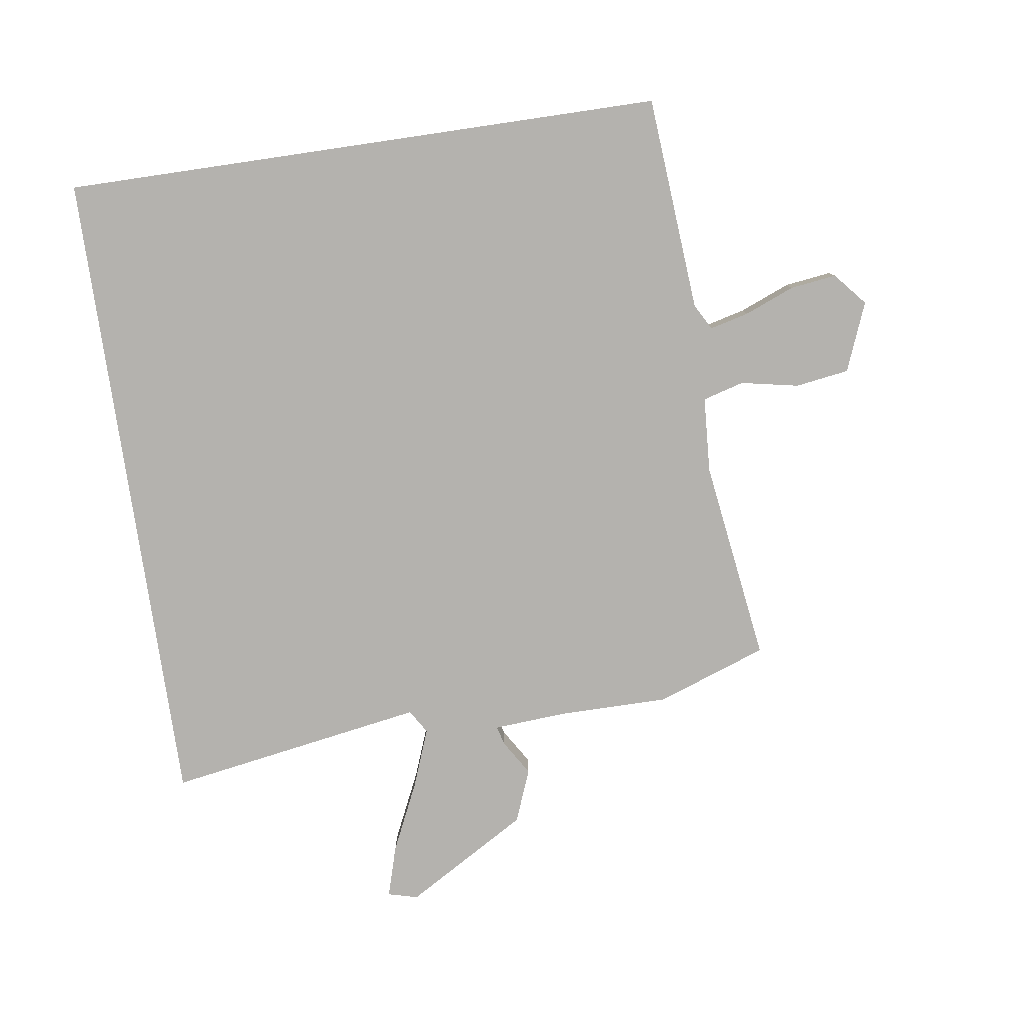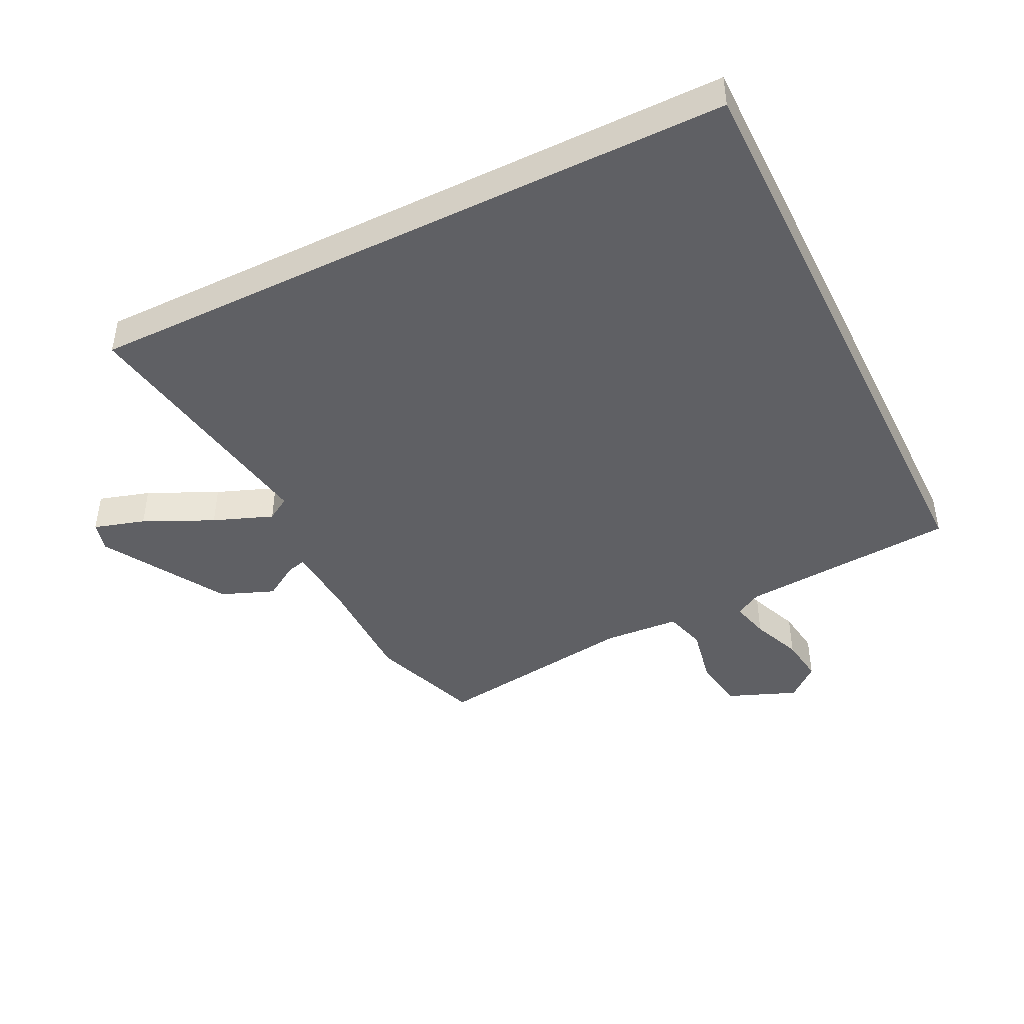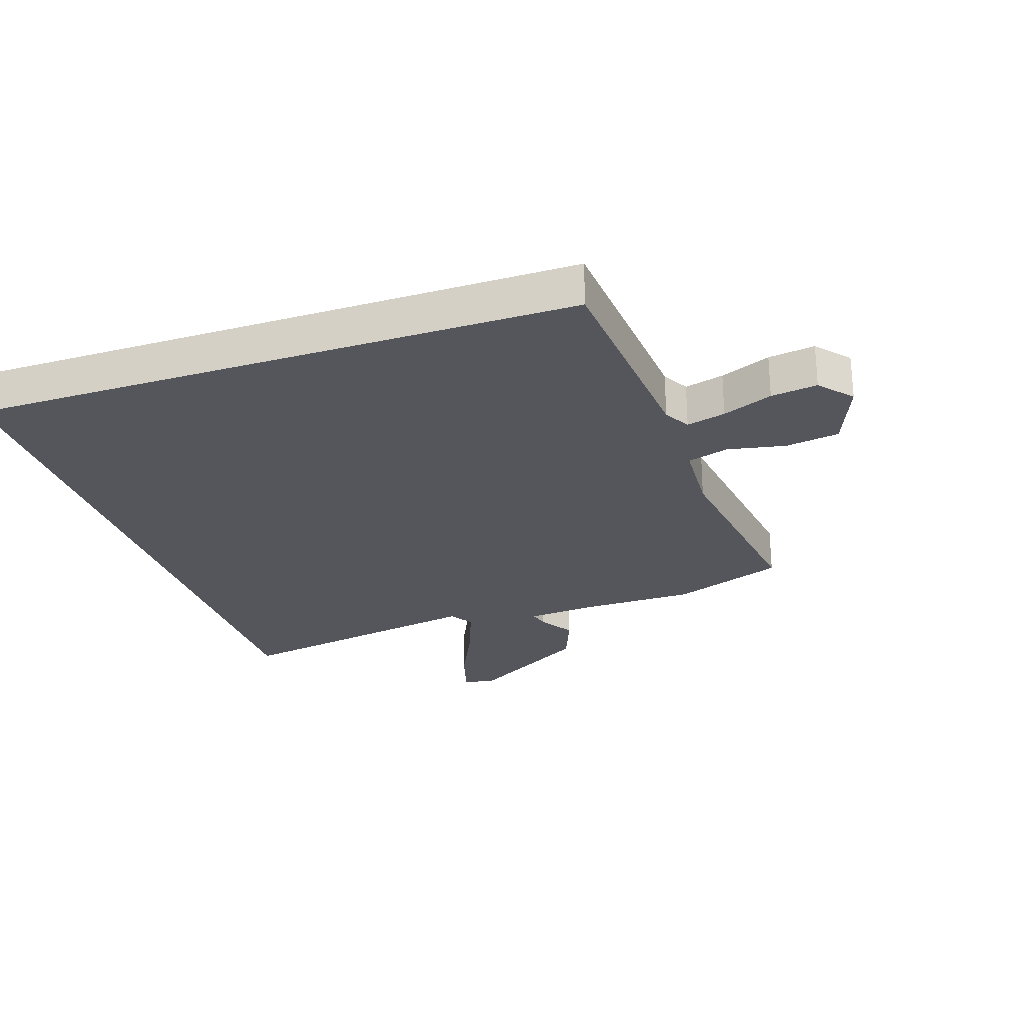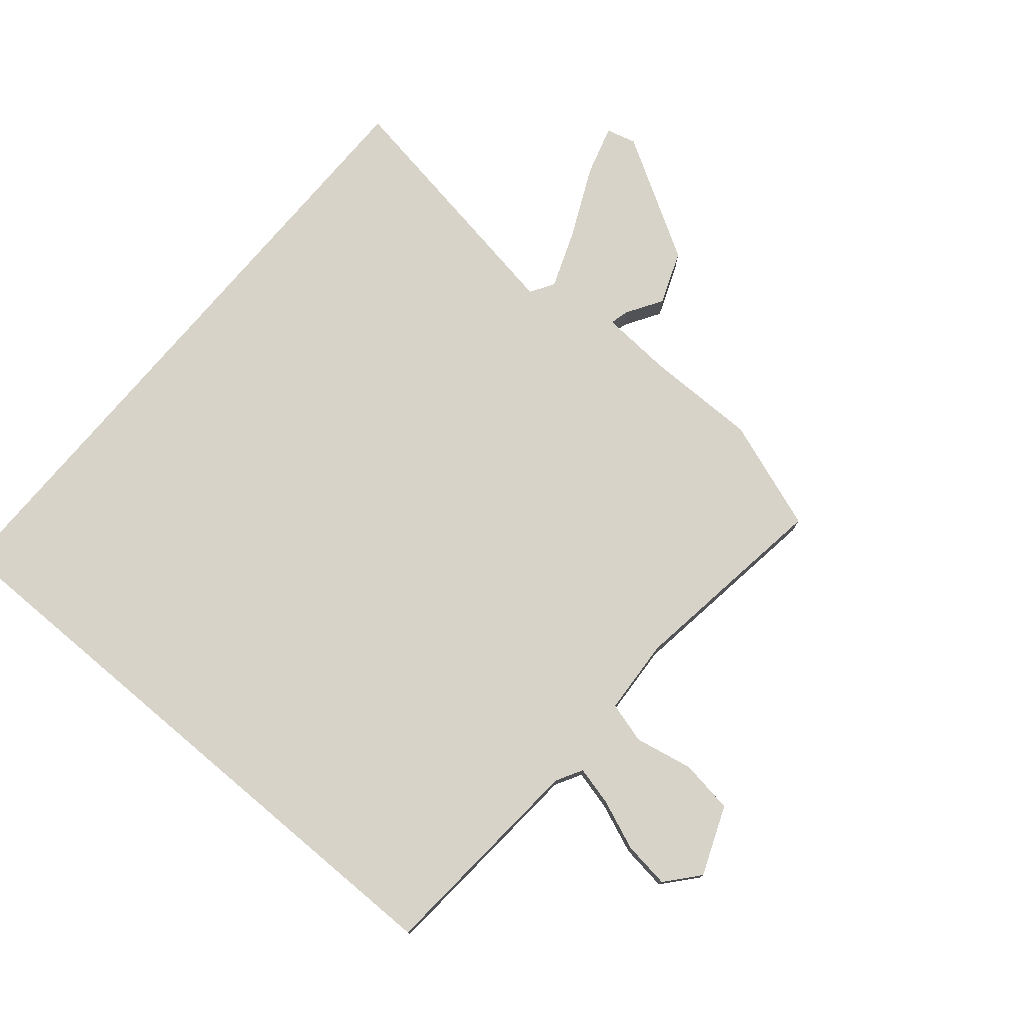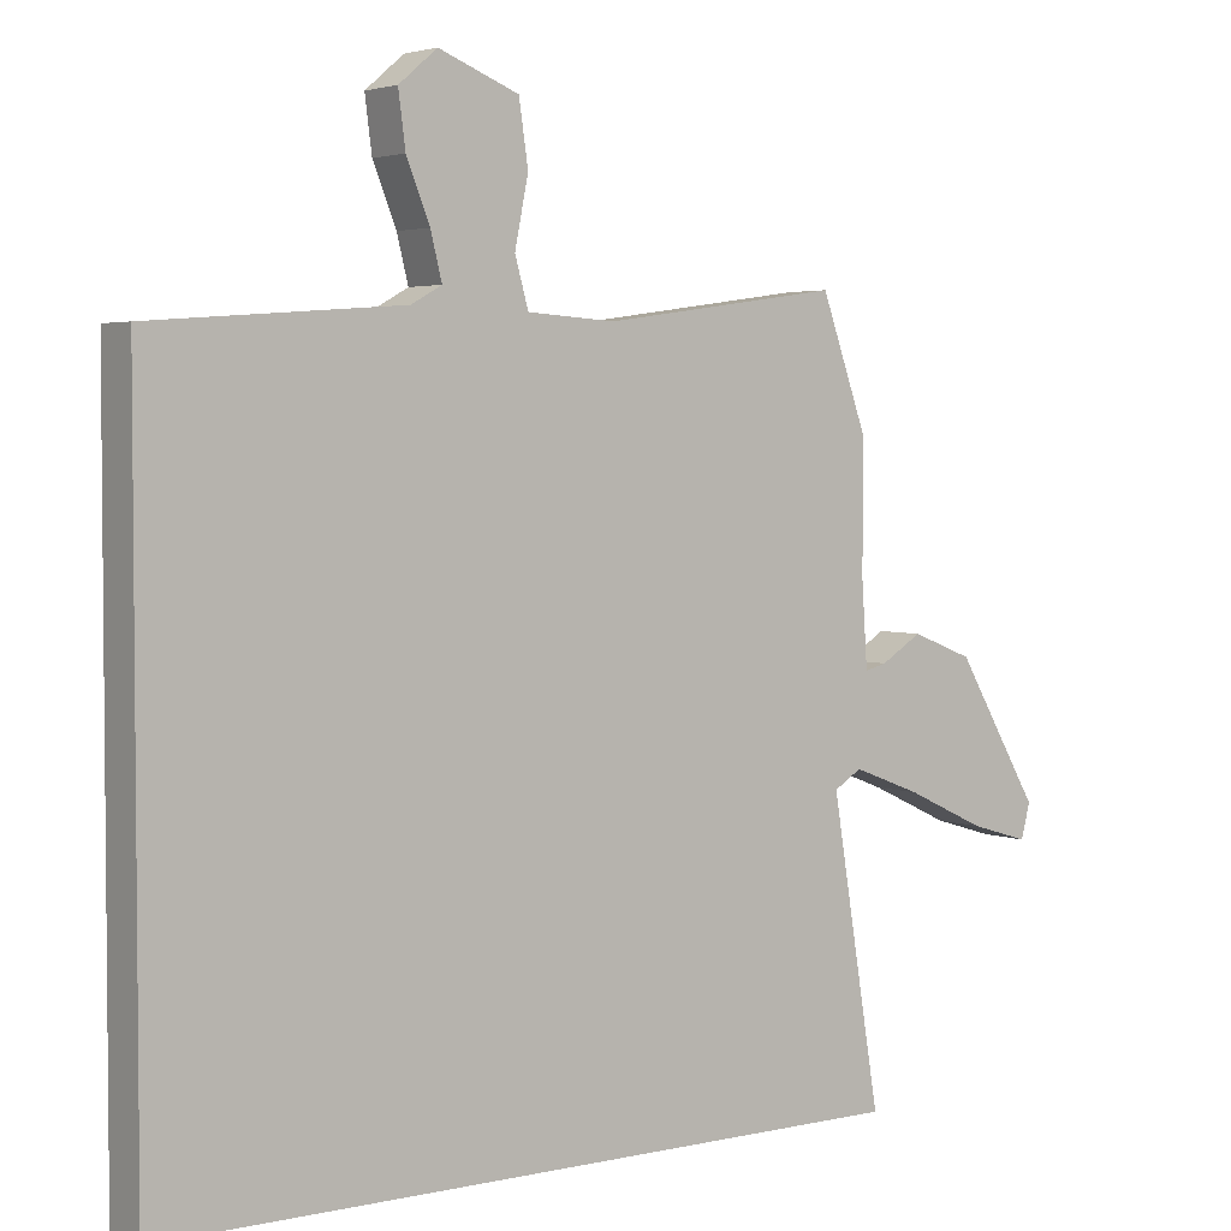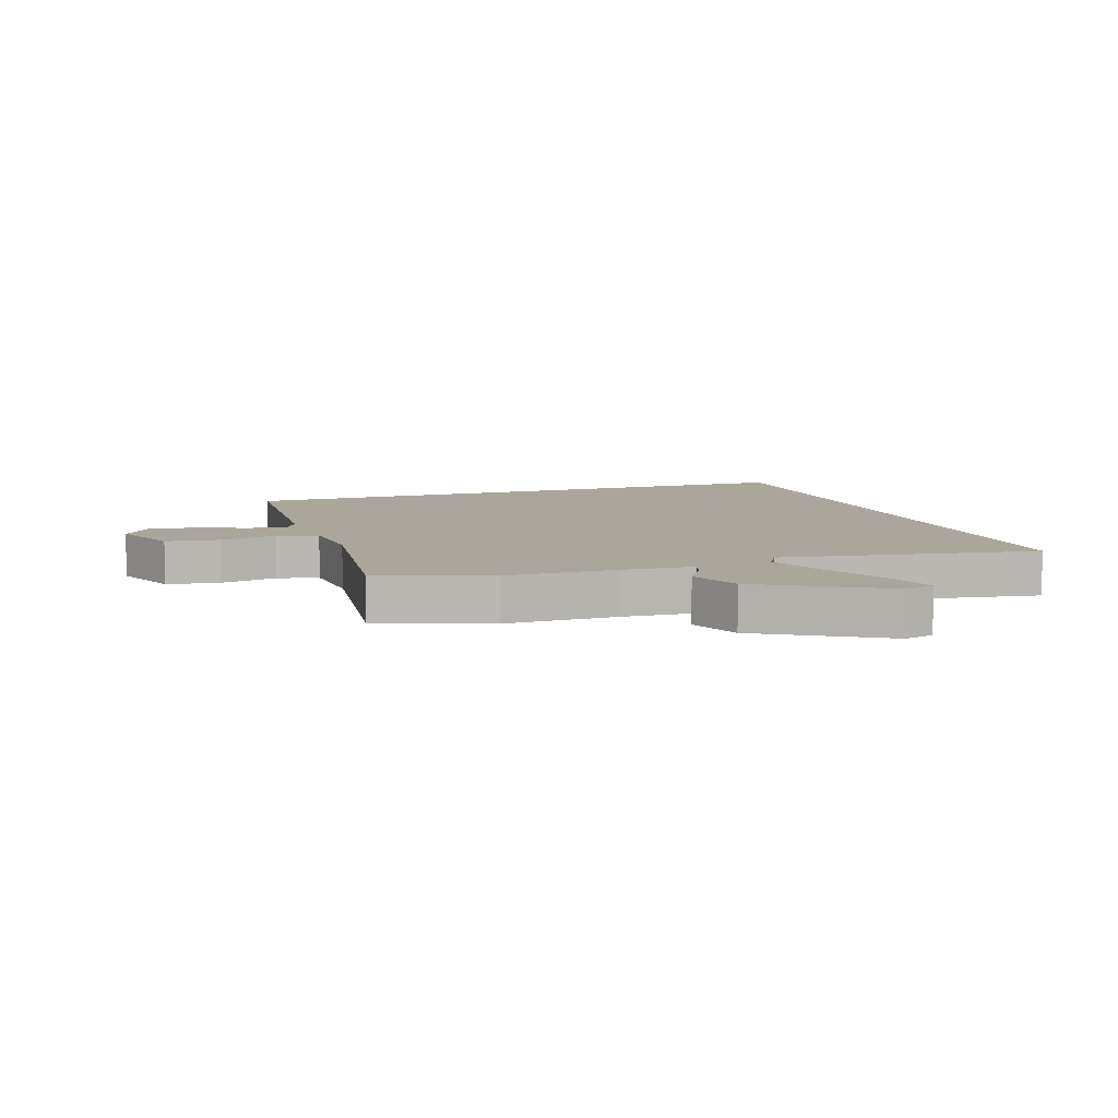
<metadata>
{"format":"obj","ext":"obj","renderer":"f3d","projection":"perspective","resolution":1024,"background":"white","views":[{"elev":-79.8,"azim":-81.6,"up":"+Y"},{"elev":-44.0,"azim":-153.7,"up":"+Y"},{"elev":-26.3,"azim":-71.3,"up":"+Y"},{"elev":76.5,"azim":-49.9,"up":"+Y"},{"elev":3.4,"azim":-37.3,"up":"+Z"},{"elev":8.0,"azim":70.8,"up":"+Y"}]}
</metadata>
<code>
v -0.5 0.07 0.497
v -0.145 0.07 0.524
v -0.102 0.07 0.548
v -0.118 0.07 0.612
v -0.151 0.07 0.694
v -0.161 0.07 0.77
v -0.107 0.07 0.816
v 0.006 0.07 0.771
v 0.019 0.07 0.683
v 0 0.07 0.588
v 0.019 0.07 0.52
v 0.144 0.07 0.512
v 0.479 0.07 0.559
v 0.544 0.07 0.377
v 0.544 0.07 0.194
v 0.552 0.07 0.075
v 0.583 0.07 0.083
v 0.641 0.07 0.119
v 0.728 0.07 0.085
v 0.847 0.07 -0.117
v 0.834 0.07 -0.166
v 0.75 0.07 -0.141
v 0.637 0.07 -0.088
v 0.54 0.07 -0.051
v 0.501 0.07 -0.075
v 0.571 0.07 -0.5
v -0.5 0.07 -0.5
v -0.5 0 0.497
v -0.145 0 0.524
v -0.102 0 0.548
v -0.118 0 0.612
v -0.151 0 0.694
v -0.161 0 0.77
v -0.107 0 0.816
v 0.006 0 0.771
v 0.019 0 0.683
v 0 0 0.588
v 0.019 0 0.52
v 0.144 0 0.512
v 0.479 0 0.559
v 0.544 0 0.377
v 0.544 0 0.194
v 0.552 0 0.075
v 0.583 0 0.083
v 0.641 0 0.119
v 0.728 0 0.085
v 0.847 0 -0.117
v 0.834 0 -0.166
v 0.75 0 -0.141
v 0.637 0 -0.088
v 0.54 0 -0.051
v 0.501 0 -0.075
v 0.571 0 -0.5
v -0.5 0 -0.5
f 25 26 27 1
f 24 25 1 2
f 23 24 2 3
f 22 23 3 4
f 17 18 19 20
f 16 17 20 21
f 12 13 14 15
f 11 12 15 16
f 7 8 9 10
f 7 10 11
f 6 7 11
f 5 6 11
f 4 5 11
f 16 21 22
f 4 11 16 22
f 28 54 53 52
f 29 28 52 51
f 30 29 51 50
f 31 30 50 49
f 47 46 45 44
f 48 47 44 43
f 42 41 40 39
f 43 42 39 38
f 37 36 35 34
f 38 37 34
f 38 34 33
f 38 33 32
f 38 32 31
f 49 48 43
f 49 43 38 31
f 1 28 29 2
f 2 29 30 3
f 3 30 31 4
f 4 31 32 5
f 5 32 33 6
f 6 33 34 7
f 7 34 35 8
f 8 35 36 9
f 9 36 37 10
f 10 37 38 11
f 11 38 39 12
f 12 39 40 13
f 13 40 41 14
f 14 41 42 15
f 15 42 43 16
f 16 43 44 17
f 17 44 45 18
f 18 45 46 19
f 19 46 47 20
f 20 47 48 21
f 21 48 49 22
f 22 49 50 23
f 23 50 51 24
f 24 51 52 25
f 25 52 53 26
f 26 53 54 27
f 27 54 28 1

</code>
